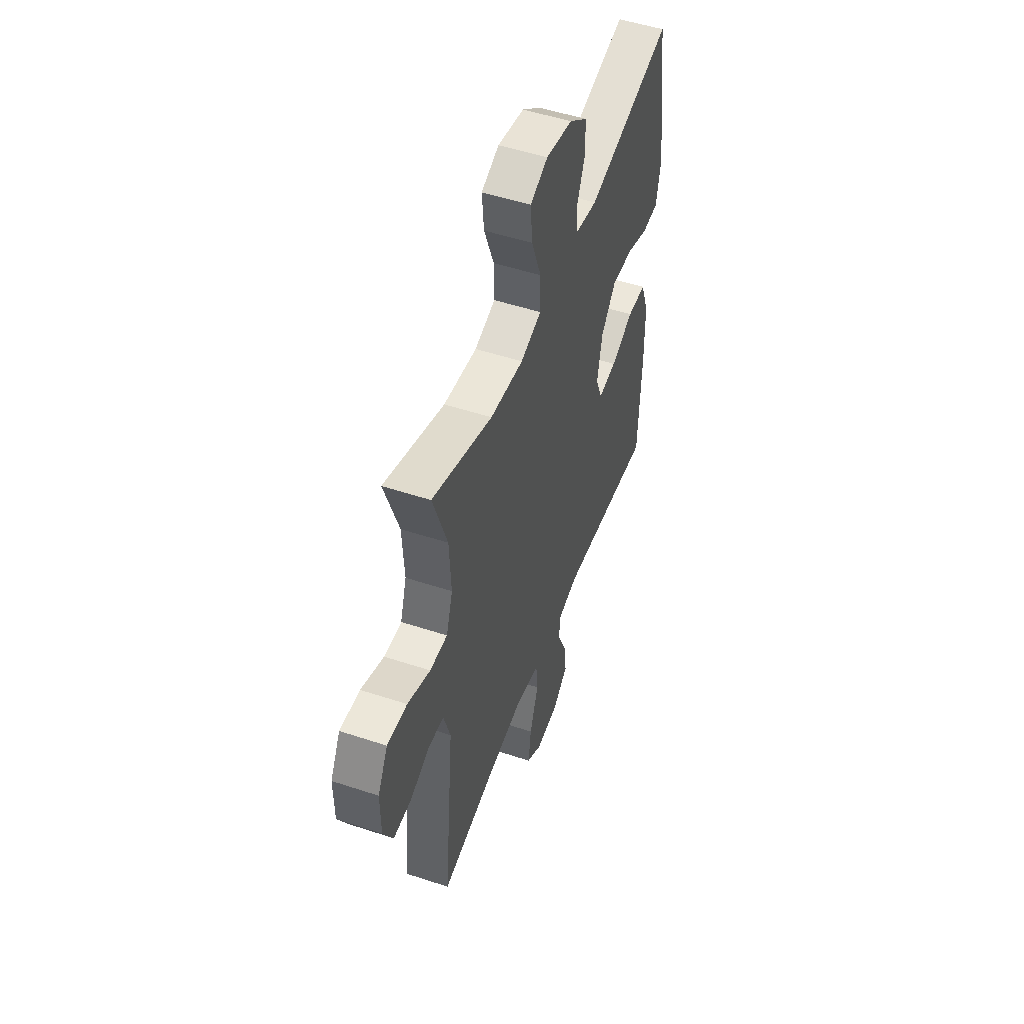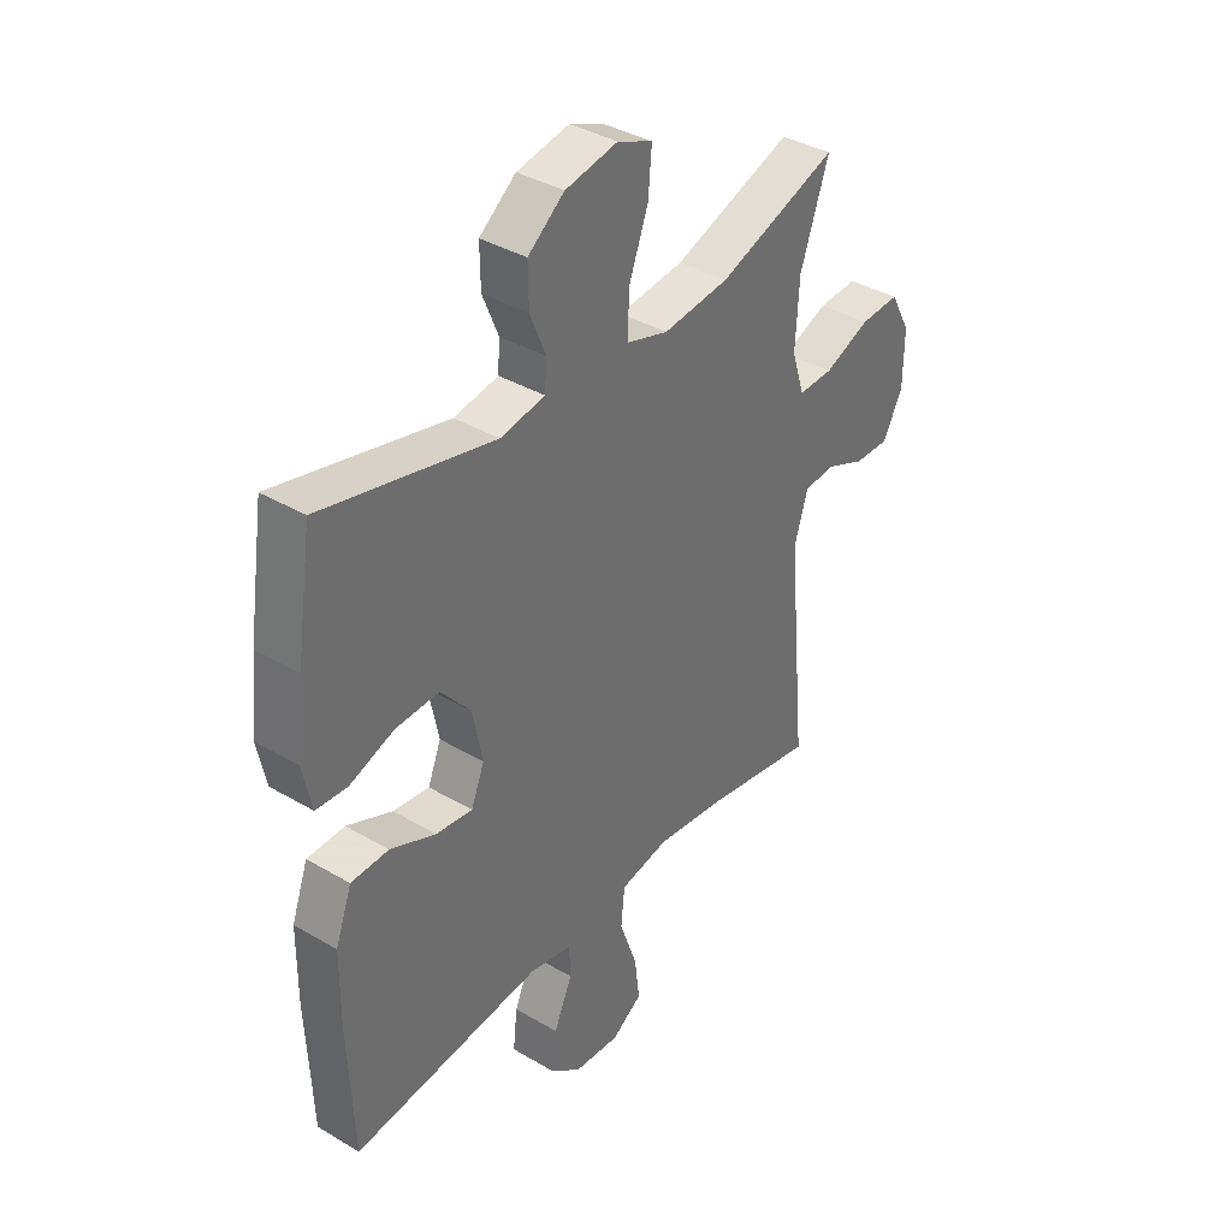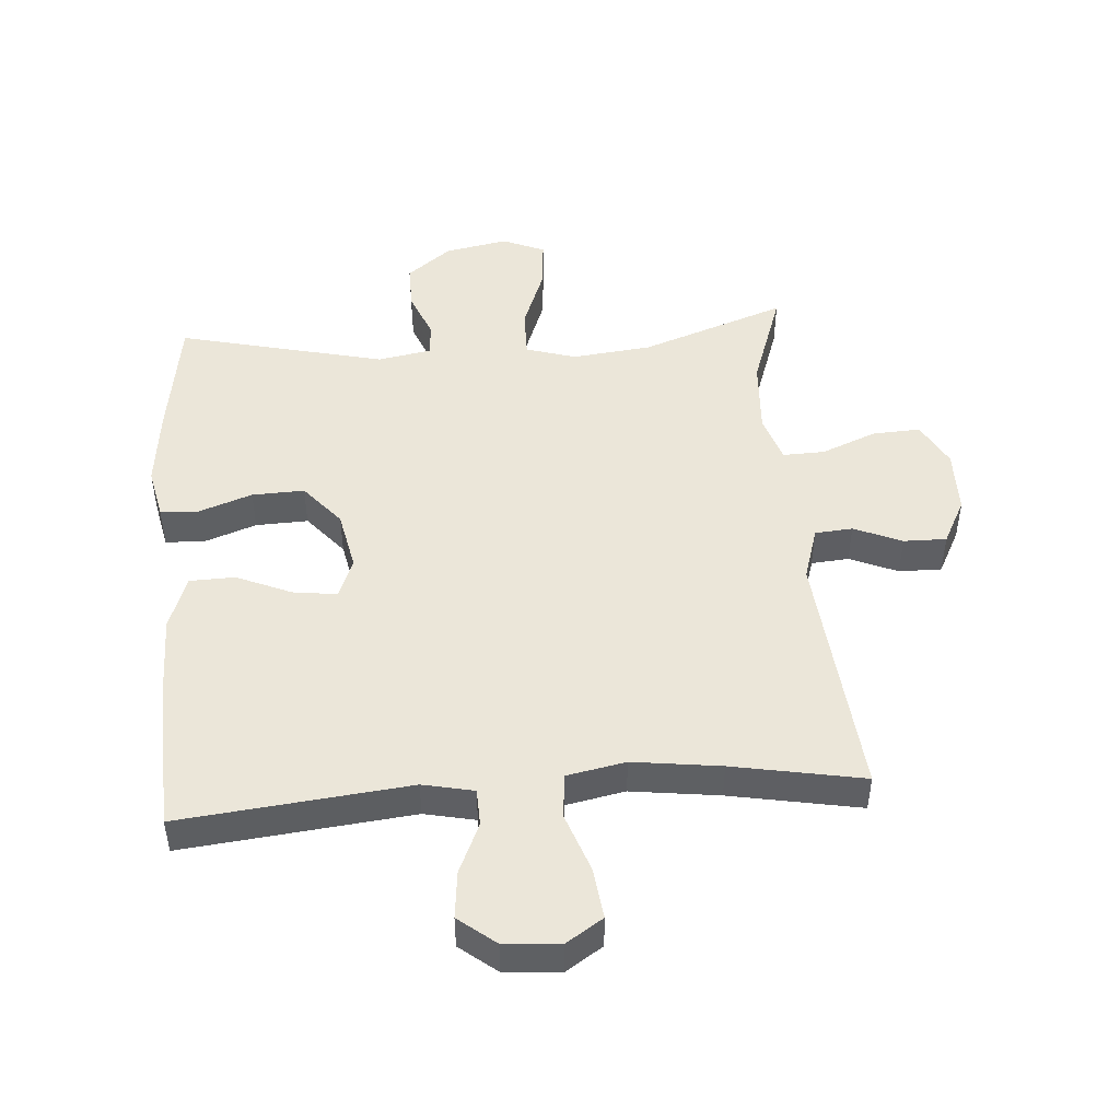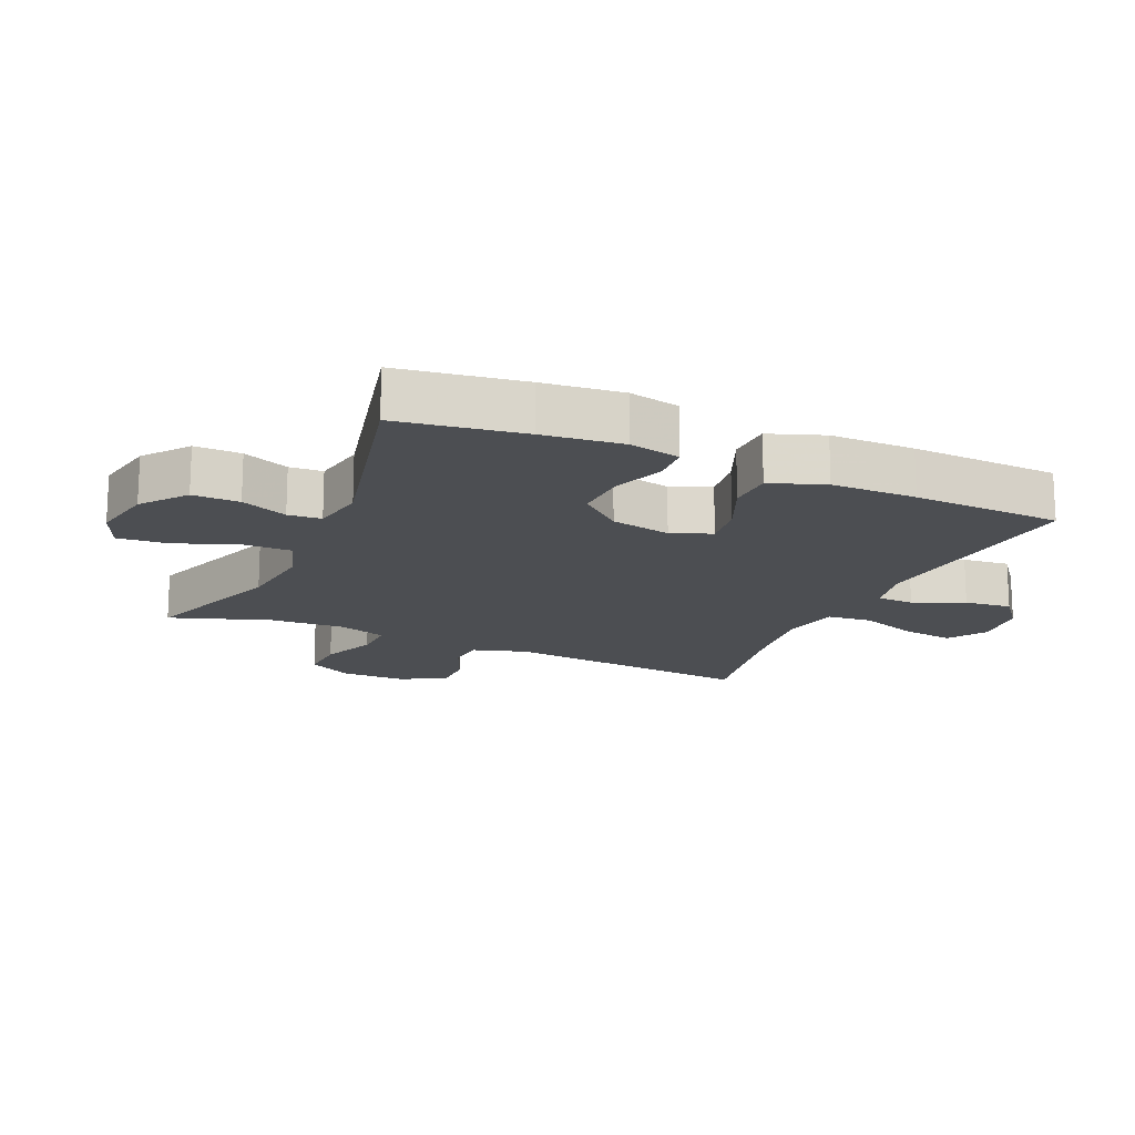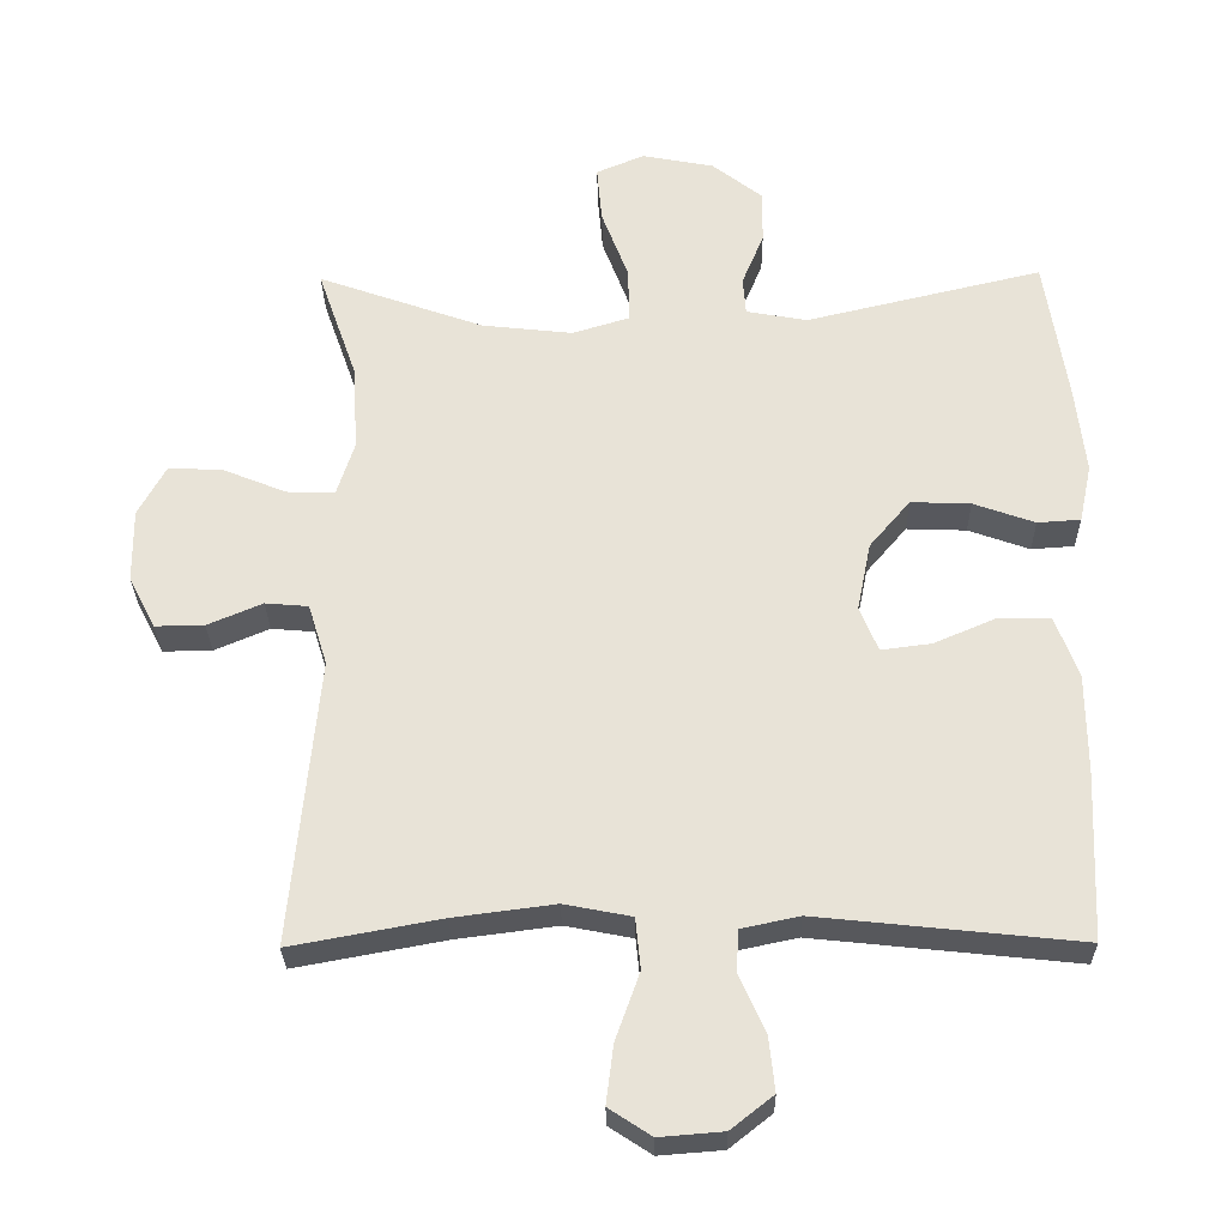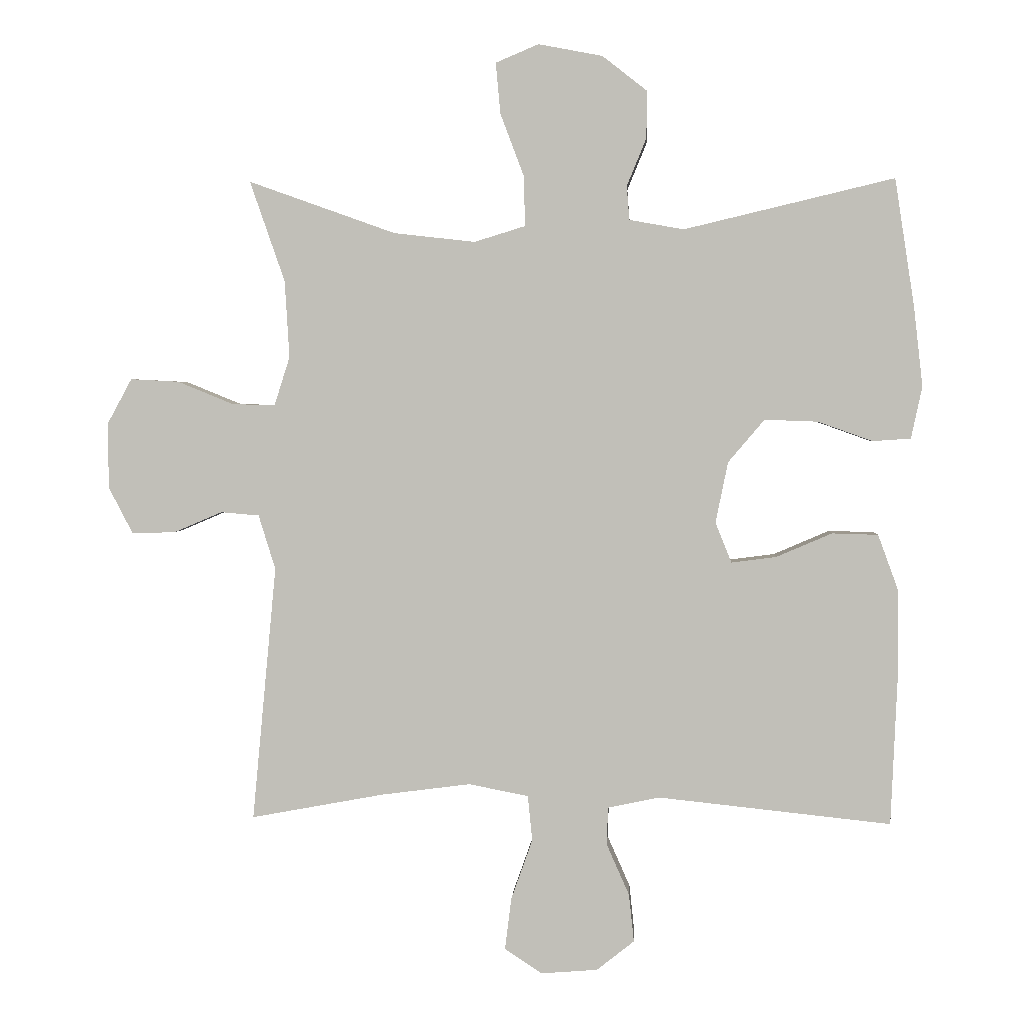
<metadata>
{"format":"obj","ext":"obj","renderer":"f3d","projection":"perspective","resolution":1024,"background":"white","views":[{"elev":51.2,"azim":-70.2,"up":"+Z"},{"elev":37.7,"azim":127.0,"up":"+Z"},{"elev":47.8,"azim":175.7,"up":"+Y"},{"elev":-16.7,"azim":66.0,"up":"+Y"},{"elev":-28.8,"azim":0.9,"up":"+Z"},{"elev":2.8,"azim":3.5,"up":"+Z"}]}
</metadata>
<code>
v -0.5 0.07 0.5
v -0.273 0.07 0.419
v -0.148 0.07 0.405
v -0.07 0.07 0.429
v -0.071 0.07 0.505
v -0.108 0.07 0.603
v -0.115 0.07 0.681
v -0.049 0.07 0.709
v 0.05 0.07 0.69
v 0.119 0.07 0.636
v 0.118 0.07 0.563
v 0.088 0.07 0.49
v 0.092 0.07 0.438
v 0.176 0.07 0.423
v 0.5 0.07 0.5
v 0.53 0.07 0.304
v 0.544 0.07 0.18
v 0.527 0.07 0.1
v 0.468 0.07 0.096
v 0.384 0.07 0.126
v 0.302 0.07 0.129
v 0.246 0.07 0.063
v 0.227 0.07 -0.031
v 0.252 0.07 -0.093
v 0.321 0.07 -0.084
v 0.407 0.07 -0.047
v 0.478 0.07 -0.049
v 0.509 0.07 -0.134
v 0.51 0.07 -0.267
v 0.5 0.07 -0.5
v 0.141 0.07 -0.462
v 0.061 0.07 -0.479
v 0.059 0.07 -0.537
v 0.094 0.07 -0.616
v 0.102 0.07 -0.69
v 0.044 0.07 -0.736
v -0.043 0.07 -0.743
v -0.101 0.07 -0.705
v -0.091 0.07 -0.625
v -0.058 0.07 -0.532
v -0.065 0.07 -0.462
v -0.157 0.07 -0.444
v -0.295 0.07 -0.462
v -0.5 0.07 -0.5
v -0.463 0.07 -0.106
v -0.489 0.07 -0.022
v -0.548 0.07 -0.017
v -0.623 0.07 -0.049
v -0.69 0.07 -0.05
v -0.727 0.07 0.021
v -0.728 0.07 0.122
v -0.69 0.07 0.192
v -0.615 0.07 0.188
v -0.529 0.07 0.153
v -0.463 0.07 0.151
v -0.439 0.07 0.226
v -0.446 0.07 0.345
v -0.5 0 0.5
v -0.273 0 0.419
v -0.148 0 0.405
v -0.07 0 0.429
v -0.071 0 0.505
v -0.108 0 0.603
v -0.115 0 0.681
v -0.049 0 0.709
v 0.05 0 0.69
v 0.119 0 0.636
v 0.118 0 0.563
v 0.088 0 0.49
v 0.092 0 0.438
v 0.176 0 0.423
v 0.5 0 0.5
v 0.53 0 0.304
v 0.544 0 0.18
v 0.527 0 0.1
v 0.468 0 0.096
v 0.384 0 0.126
v 0.302 0 0.129
v 0.246 0 0.063
v 0.227 0 -0.031
v 0.252 0 -0.093
v 0.321 0 -0.084
v 0.407 0 -0.047
v 0.478 0 -0.049
v 0.509 0 -0.134
v 0.51 0 -0.267
v 0.5 0 -0.5
v 0.141 0 -0.462
v 0.061 0 -0.479
v 0.059 0 -0.537
v 0.094 0 -0.616
v 0.102 0 -0.69
v 0.044 0 -0.736
v -0.043 0 -0.743
v -0.101 0 -0.705
v -0.091 0 -0.625
v -0.058 0 -0.532
v -0.065 0 -0.462
v -0.157 0 -0.444
v -0.295 0 -0.462
v -0.5 0 -0.5
v -0.463 0 -0.106
v -0.489 0 -0.022
v -0.548 0 -0.017
v -0.623 0 -0.049
v -0.69 0 -0.05
v -0.727 0 0.021
v -0.728 0 0.122
v -0.69 0 0.192
v -0.615 0 0.188
v -0.529 0 0.153
v -0.463 0 0.151
v -0.439 0 0.226
v -0.446 0 0.345
f 52 53 54
f 51 52 54
f 50 51 54
f 49 50 54
f 48 49 54
f 47 48 54
f 46 47 54 55
f 45 46 55 56
f 43 44 45
f 42 43 45 56
f 38 39 40
f 37 38 40
f 36 37 40
f 35 36 40
f 34 35 40
f 33 34 40
f 32 33 40 41
f 42 56 57
f 41 42 57
f 32 41 57
f 31 32 57
f 29 30 31
f 28 29 31
f 27 28 31
f 26 27 31
f 25 26 31
f 18 19 20
f 17 18 20
f 16 17 20
f 15 16 20
f 14 15 20
f 13 14 20 21
f 10 11 12
f 9 10 12
f 8 9 12
f 7 8 12
f 6 7 12
f 5 6 12
f 4 5 12 13
f 13 21 22
f 4 13 22
f 3 4 22
f 57 1 2
f 24 25 31
f 57 2 3
f 31 57 3
f 24 31 3
f 23 24 3
f 3 22 23
f 111 110 109
f 111 109 108
f 111 108 107
f 111 107 106
f 111 106 105
f 111 105 104
f 112 111 104 103
f 113 112 103 102
f 102 101 100
f 113 102 100 99
f 97 96 95
f 97 95 94
f 97 94 93
f 97 93 92
f 97 92 91
f 97 91 90
f 98 97 90 89
f 114 113 99
f 114 99 98
f 114 98 89
f 114 89 88
f 88 87 86
f 88 86 85
f 88 85 84
f 88 84 83
f 88 83 82
f 77 76 75
f 77 75 74
f 77 74 73
f 77 73 72
f 77 72 71
f 78 77 71 70
f 69 68 67
f 69 67 66
f 69 66 65
f 69 65 64
f 69 64 63
f 69 63 62
f 70 69 62 61
f 79 78 70
f 79 70 61
f 79 61 60
f 59 58 114
f 88 82 81
f 60 59 114
f 60 114 88
f 60 88 81
f 60 81 80
f 80 79 60
f 1 58 59 2
f 2 59 60 3
f 3 60 61 4
f 4 61 62 5
f 5 62 63 6
f 6 63 64 7
f 7 64 65 8
f 8 65 66 9
f 9 66 67 10
f 10 67 68 11
f 11 68 69 12
f 12 69 70 13
f 13 70 71 14
f 14 71 72 15
f 15 72 73 16
f 16 73 74 17
f 17 74 75 18
f 18 75 76 19
f 19 76 77 20
f 20 77 78 21
f 21 78 79 22
f 22 79 80 23
f 23 80 81 24
f 24 81 82 25
f 25 82 83 26
f 26 83 84 27
f 27 84 85 28
f 28 85 86 29
f 29 86 87 30
f 30 87 88 31
f 31 88 89 32
f 32 89 90 33
f 33 90 91 34
f 34 91 92 35
f 35 92 93 36
f 36 93 94 37
f 37 94 95 38
f 38 95 96 39
f 39 96 97 40
f 40 97 98 41
f 41 98 99 42
f 42 99 100 43
f 43 100 101 44
f 44 101 102 45
f 45 102 103 46
f 46 103 104 47
f 47 104 105 48
f 48 105 106 49
f 49 106 107 50
f 50 107 108 51
f 51 108 109 52
f 52 109 110 53
f 53 110 111 54
f 54 111 112 55
f 55 112 113 56
f 56 113 114 57
f 57 114 58 1

</code>
